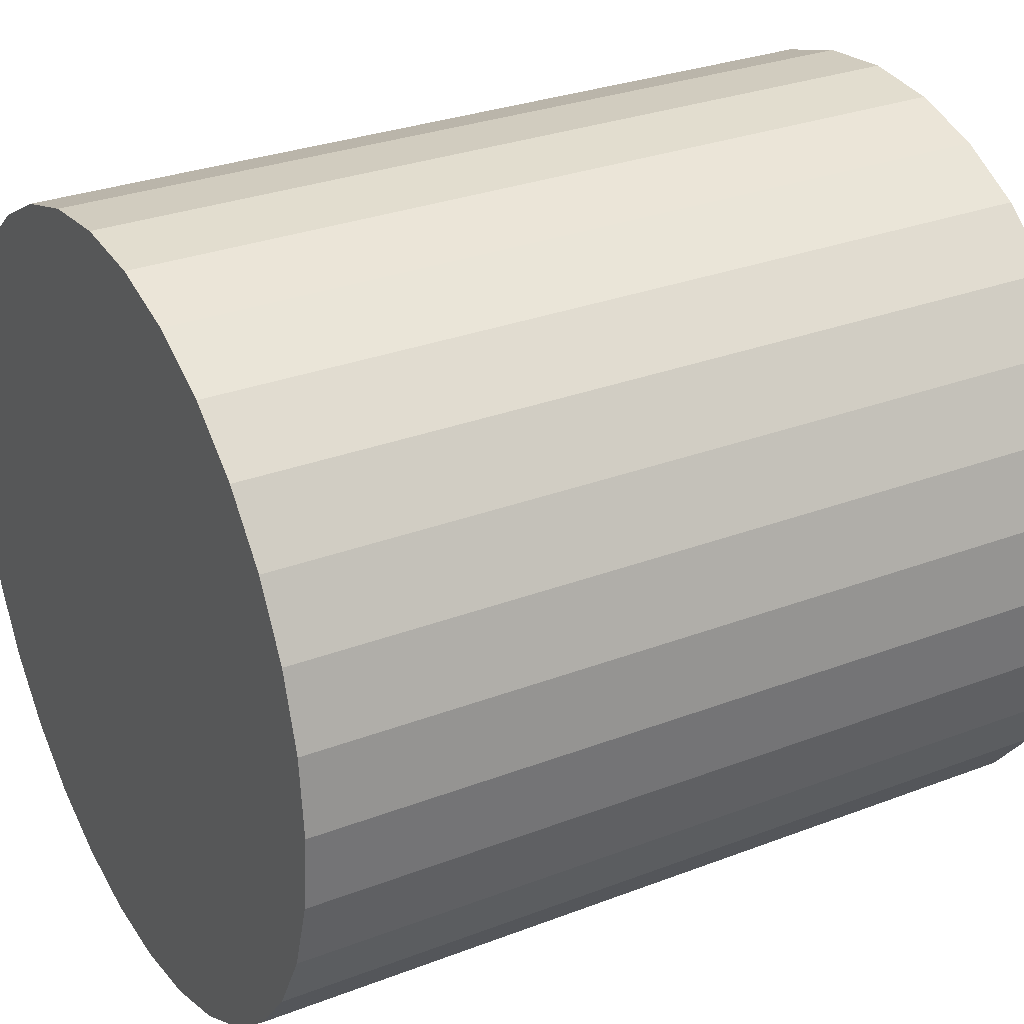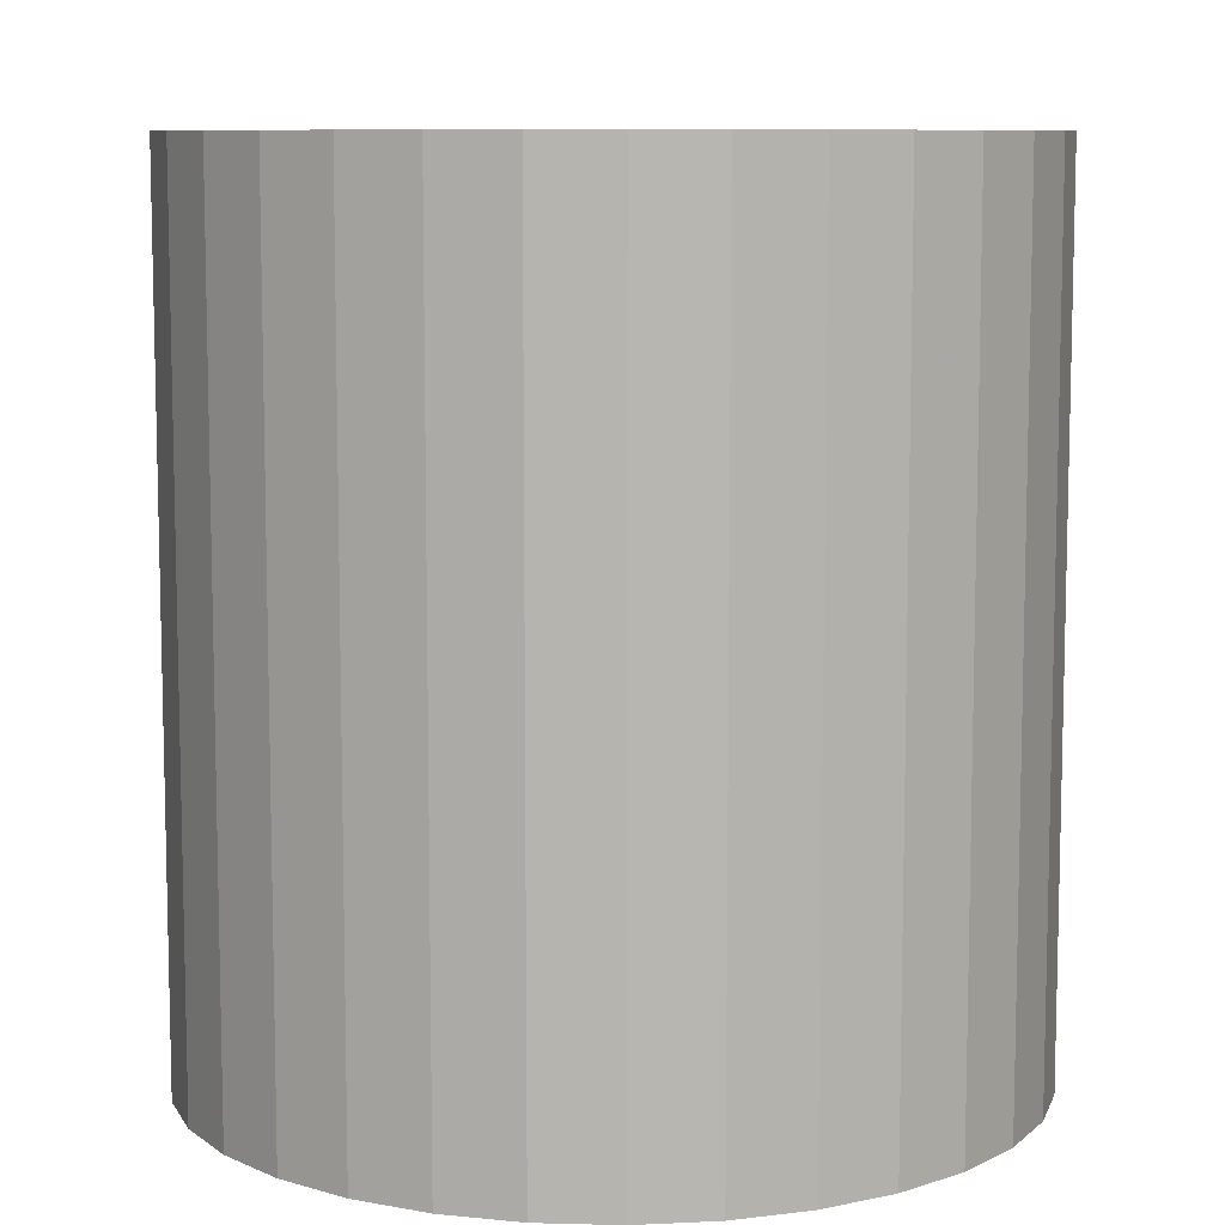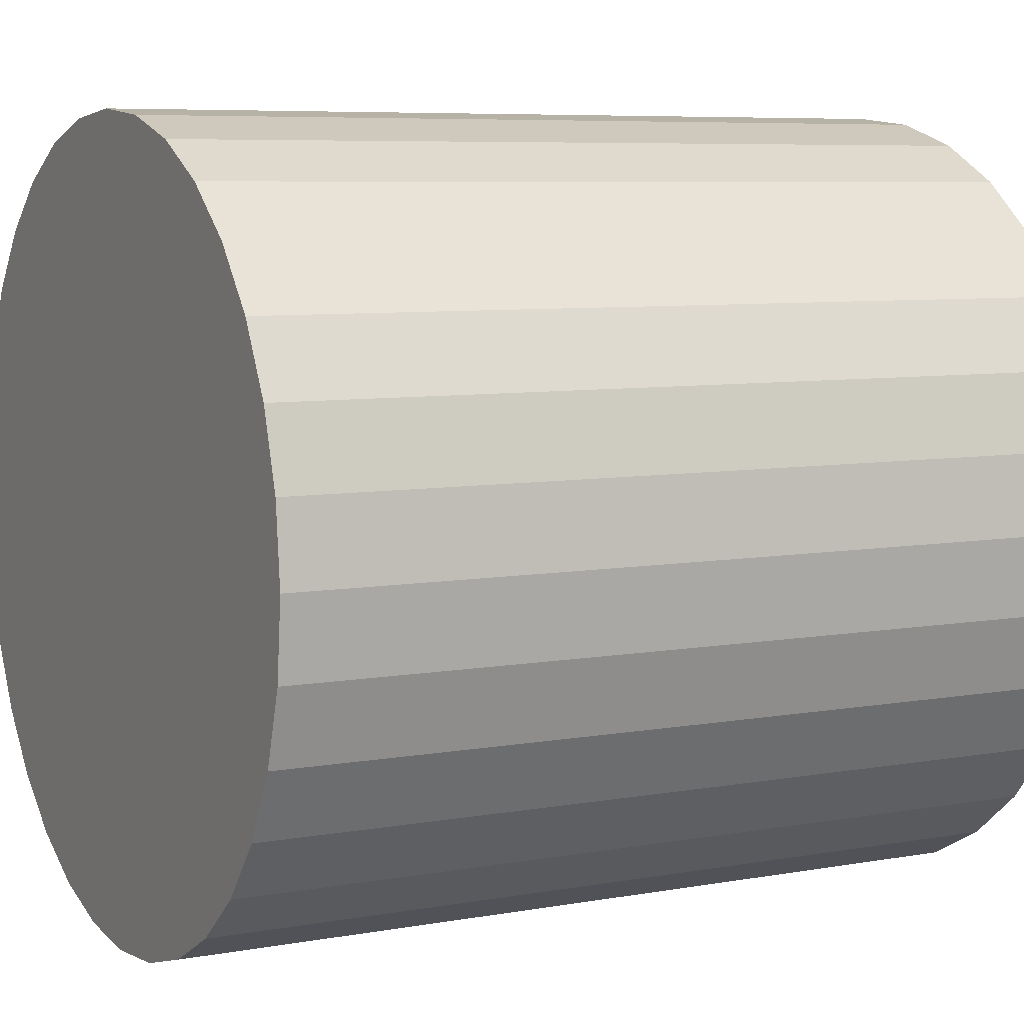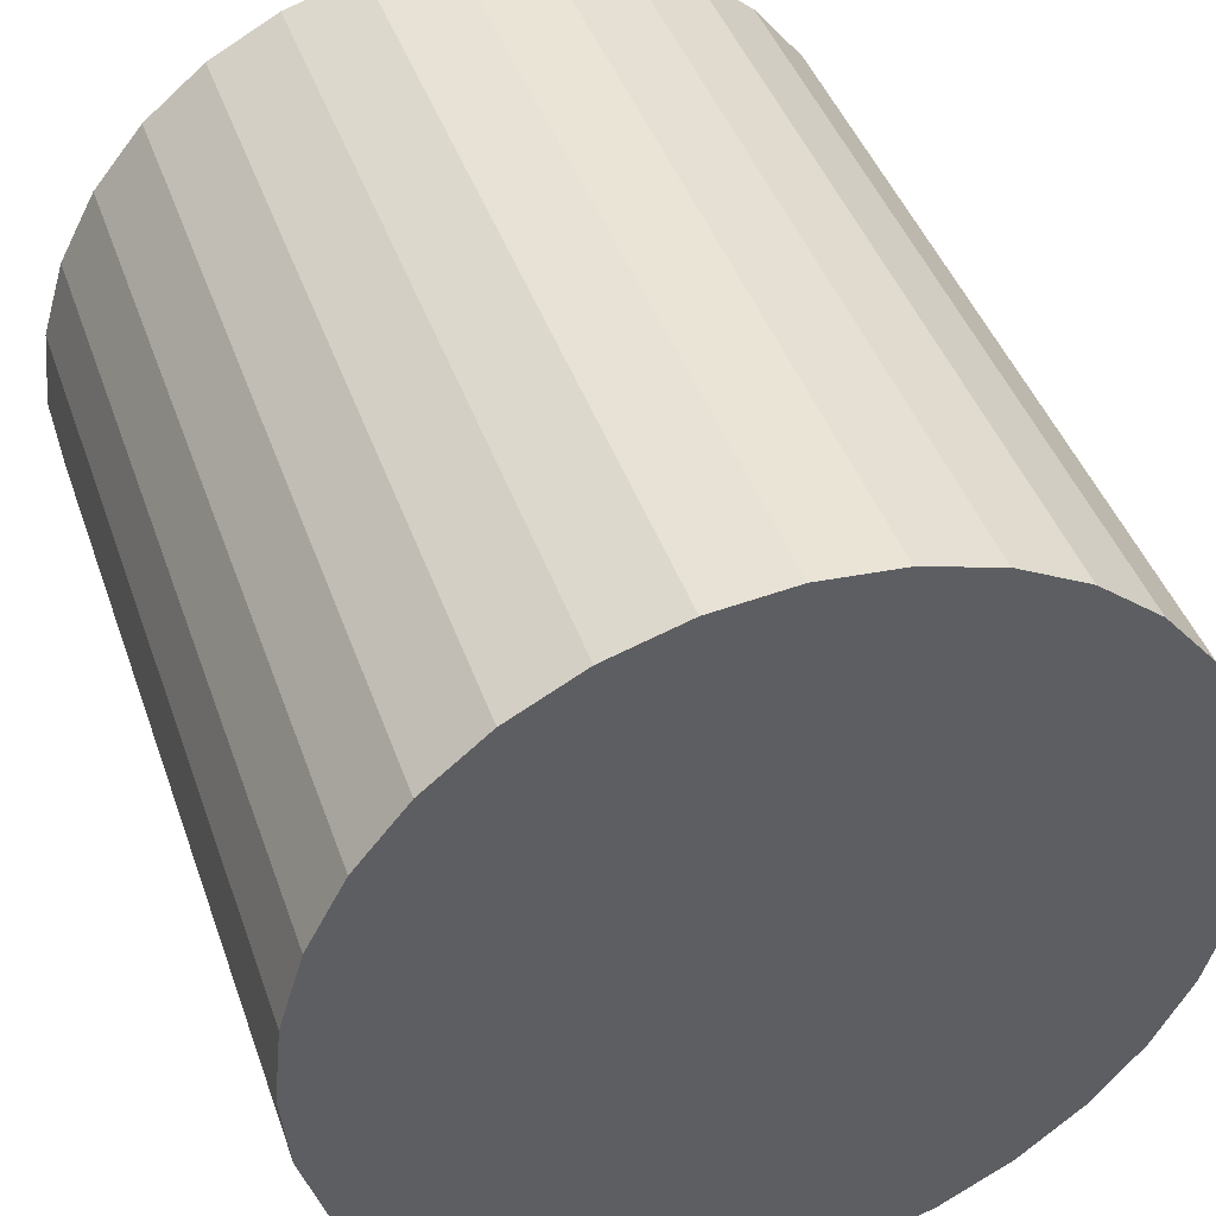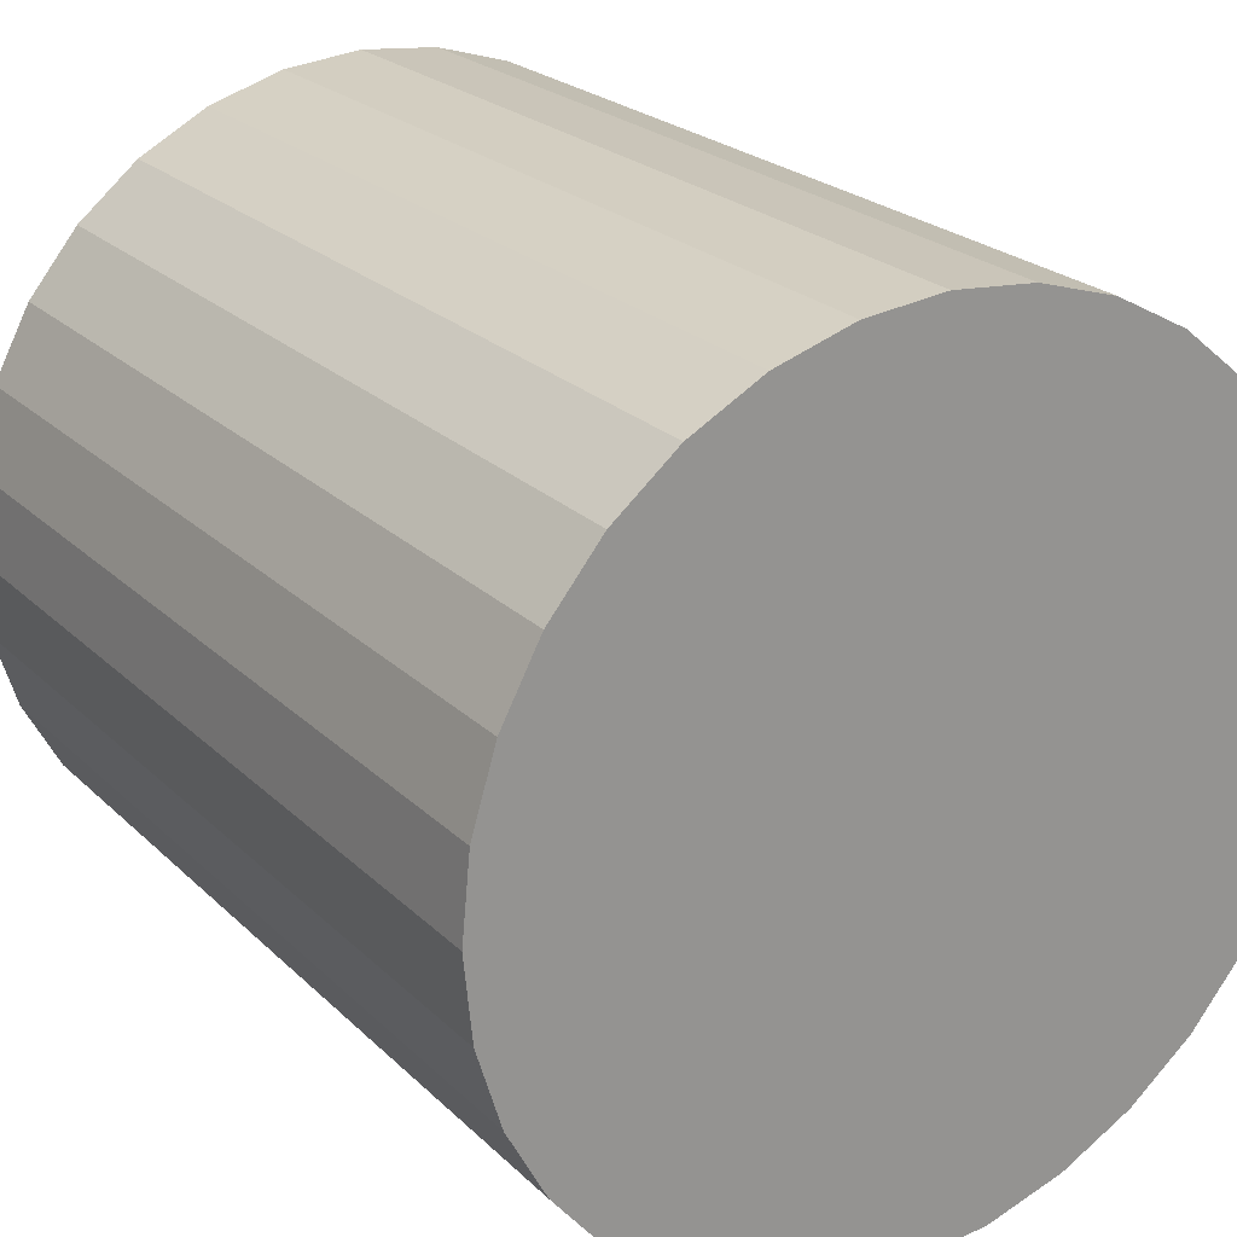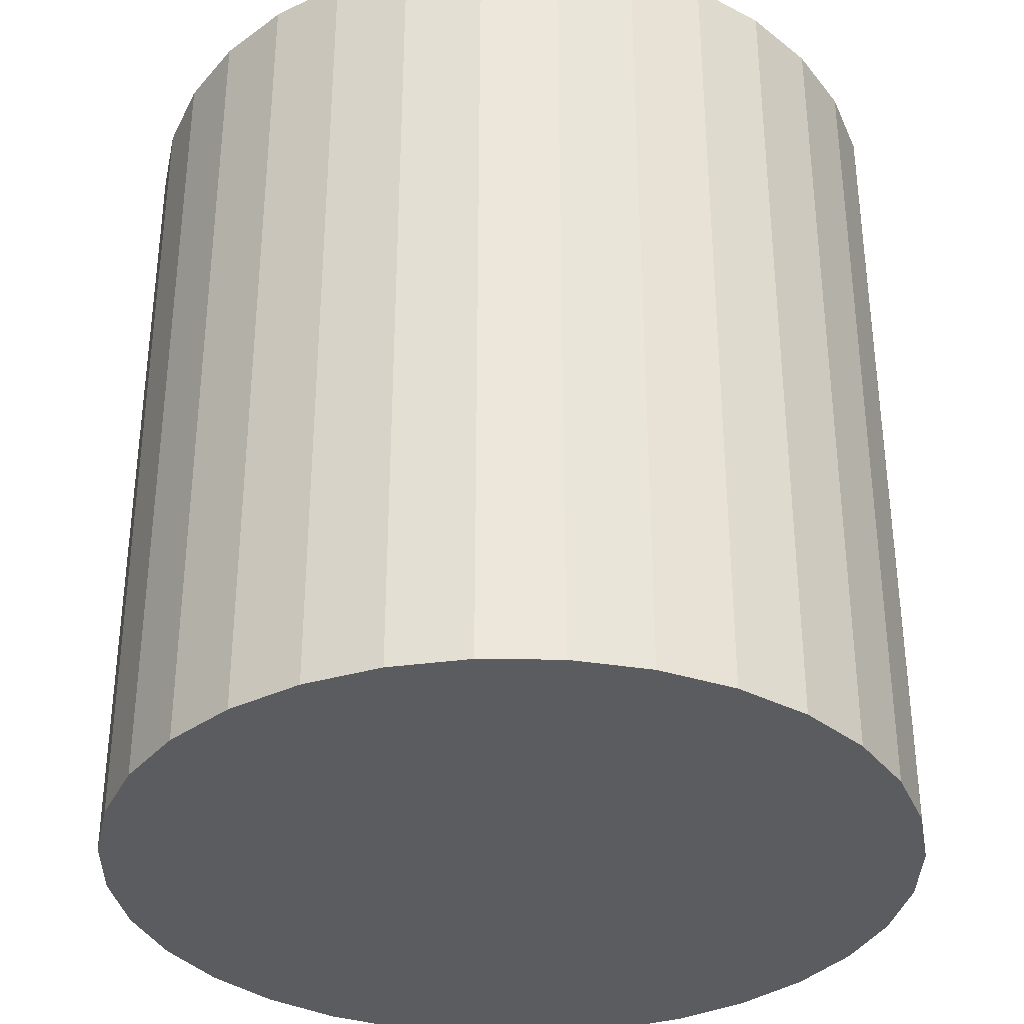
<metadata>
{"format":"obj","ext":"obj","renderer":"f3d","projection":"perspective","resolution":1024,"background":"white","views":[{"elev":29.4,"azim":60.5,"up":"+Y"},{"elev":8.8,"azim":-46.6,"up":"+Z"},{"elev":6.9,"azim":62.1,"up":"+Y"},{"elev":43.1,"azim":-18.6,"up":"+Y"},{"elev":23.2,"azim":147.2,"up":"+Y"},{"elev":-34.5,"azim":-175.4,"up":"+Z"}]}
</metadata>
<code>
v 0 0 -0.03135
v 0.02953 0 -0.03135
v 0.02953 0 0.03135
v 0 0 0.03135
v 0.02896 0.005761 -0.03135
v 0.02896 0.005761 0.03135
v 0.02728 0.0113 -0.03135
v 0.02728 0.0113 0.03135
v 0.02455 0.01641 -0.03135
v 0.02455 0.01641 0.03135
v 0.02088 0.02088 -0.03135
v 0.02088 0.02088 0.03135
v 0.01641 0.02455 -0.03135
v 0.01641 0.02455 0.03135
v 0.0113 0.02728 -0.03135
v 0.0113 0.02728 0.03135
v 0.005761 0.02896 -0.03135
v 0.005761 0.02896 0.03135
v 0 0.02953 -0.03135
v 0 0.02953 0.03135
v -0.005761 0.02896 -0.03135
v -0.005761 0.02896 0.03135
v -0.0113 0.02728 -0.03135
v -0.0113 0.02728 0.03135
v -0.01641 0.02455 -0.03135
v -0.01641 0.02455 0.03135
v -0.02088 0.02088 -0.03135
v -0.02088 0.02088 0.03135
v -0.02455 0.01641 -0.03135
v -0.02455 0.01641 0.03135
v -0.02728 0.0113 -0.03135
v -0.02728 0.0113 0.03135
v -0.02896 0.005761 -0.03135
v -0.02896 0.005761 0.03135
v -0.02953 0 -0.03135
v -0.02953 0 0.03135
v -0.02896 -0.005761 -0.03135
v -0.02896 -0.005761 0.03135
v -0.02728 -0.0113 -0.03135
v -0.02728 -0.0113 0.03135
v -0.02455 -0.01641 -0.03135
v -0.02455 -0.01641 0.03135
v -0.02088 -0.02088 -0.03135
v -0.02088 -0.02088 0.03135
v -0.01641 -0.02455 -0.03135
v -0.01641 -0.02455 0.03135
v -0.0113 -0.02728 -0.03135
v -0.0113 -0.02728 0.03135
v -0.005761 -0.02896 -0.03135
v -0.005761 -0.02896 0.03135
v -0 -0.02953 -0.03135
v -0 -0.02953 0.03135
v 0.005761 -0.02896 -0.03135
v 0.005761 -0.02896 0.03135
v 0.0113 -0.02728 -0.03135
v 0.0113 -0.02728 0.03135
v 0.01641 -0.02455 -0.03135
v 0.01641 -0.02455 0.03135
v 0.02088 -0.02088 -0.03135
v 0.02088 -0.02088 0.03135
v 0.02455 -0.01641 -0.03135
v 0.02455 -0.01641 0.03135
v 0.02728 -0.0113 -0.03135
v 0.02728 -0.0113 0.03135
v 0.02896 -0.005761 -0.03135
v 0.02896 -0.005761 0.03135
f 2 1 5
f 2 5 3
f 3 5 6
f 3 6 4
f 5 1 7
f 5 7 6
f 6 7 8
f 6 8 4
f 7 1 9
f 7 9 8
f 8 9 10
f 8 10 4
f 9 1 11
f 9 11 10
f 10 11 12
f 10 12 4
f 11 1 13
f 11 13 12
f 12 13 14
f 12 14 4
f 13 1 15
f 13 15 14
f 14 15 16
f 14 16 4
f 15 1 17
f 15 17 16
f 16 17 18
f 16 18 4
f 17 1 19
f 17 19 18
f 18 19 20
f 18 20 4
f 19 1 21
f 19 21 20
f 20 21 22
f 20 22 4
f 21 1 23
f 21 23 22
f 22 23 24
f 22 24 4
f 23 1 25
f 23 25 24
f 24 25 26
f 24 26 4
f 25 1 27
f 25 27 26
f 26 27 28
f 26 28 4
f 27 1 29
f 27 29 28
f 28 29 30
f 28 30 4
f 29 1 31
f 29 31 30
f 30 31 32
f 30 32 4
f 31 1 33
f 31 33 32
f 32 33 34
f 32 34 4
f 33 1 35
f 33 35 34
f 34 35 36
f 34 36 4
f 35 1 37
f 35 37 36
f 36 37 38
f 36 38 4
f 37 1 39
f 37 39 38
f 38 39 40
f 38 40 4
f 39 1 41
f 39 41 40
f 40 41 42
f 40 42 4
f 41 1 43
f 41 43 42
f 42 43 44
f 42 44 4
f 43 1 45
f 43 45 44
f 44 45 46
f 44 46 4
f 45 1 47
f 45 47 46
f 46 47 48
f 46 48 4
f 47 1 49
f 47 49 48
f 48 49 50
f 48 50 4
f 49 1 51
f 49 51 50
f 50 51 52
f 50 52 4
f 51 1 53
f 51 53 52
f 52 53 54
f 52 54 4
f 53 1 55
f 53 55 54
f 54 55 56
f 54 56 4
f 55 1 57
f 55 57 56
f 56 57 58
f 56 58 4
f 57 1 59
f 57 59 58
f 58 59 60
f 58 60 4
f 59 1 61
f 59 61 60
f 60 61 62
f 60 62 4
f 61 1 63
f 61 63 62
f 62 63 64
f 62 64 4
f 63 1 65
f 63 65 64
f 64 65 66
f 64 66 4
f 65 1 2
f 65 2 66
f 66 2 3
f 66 3 4

</code>
